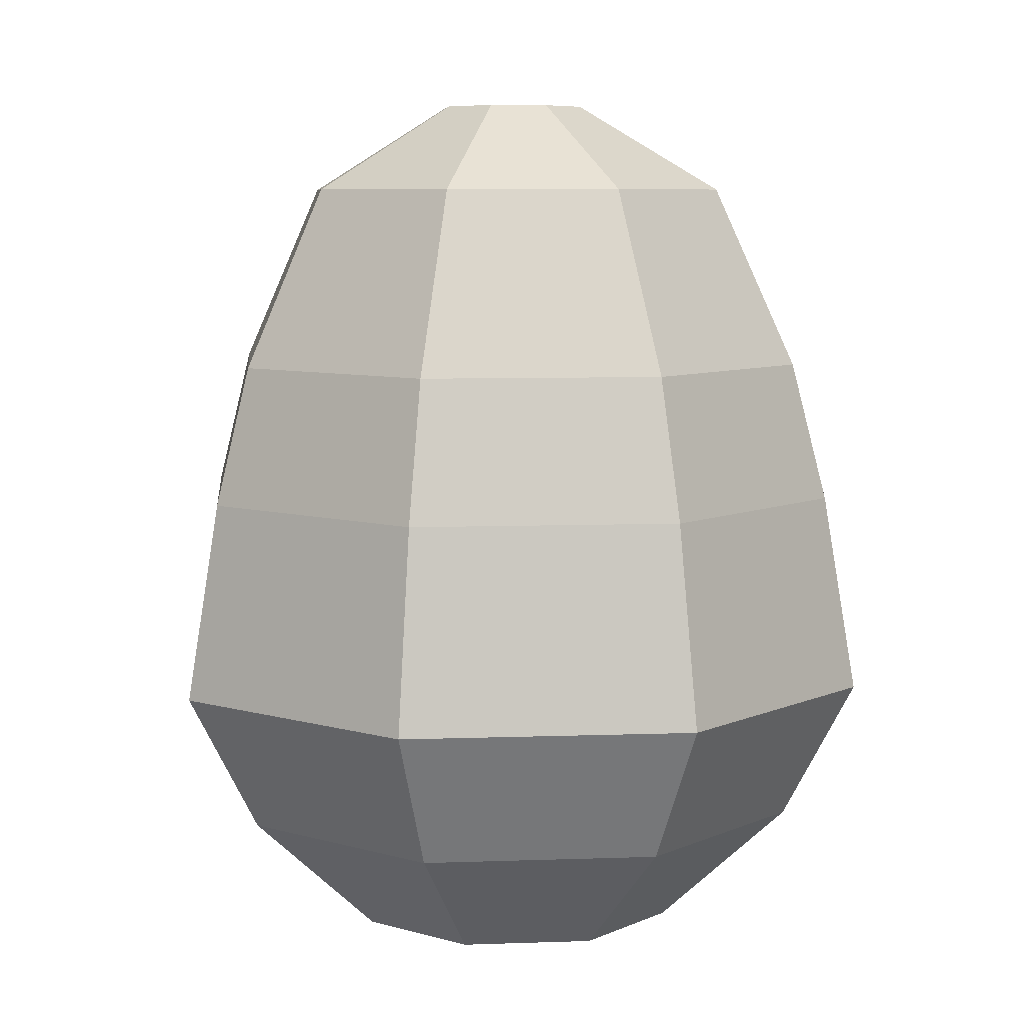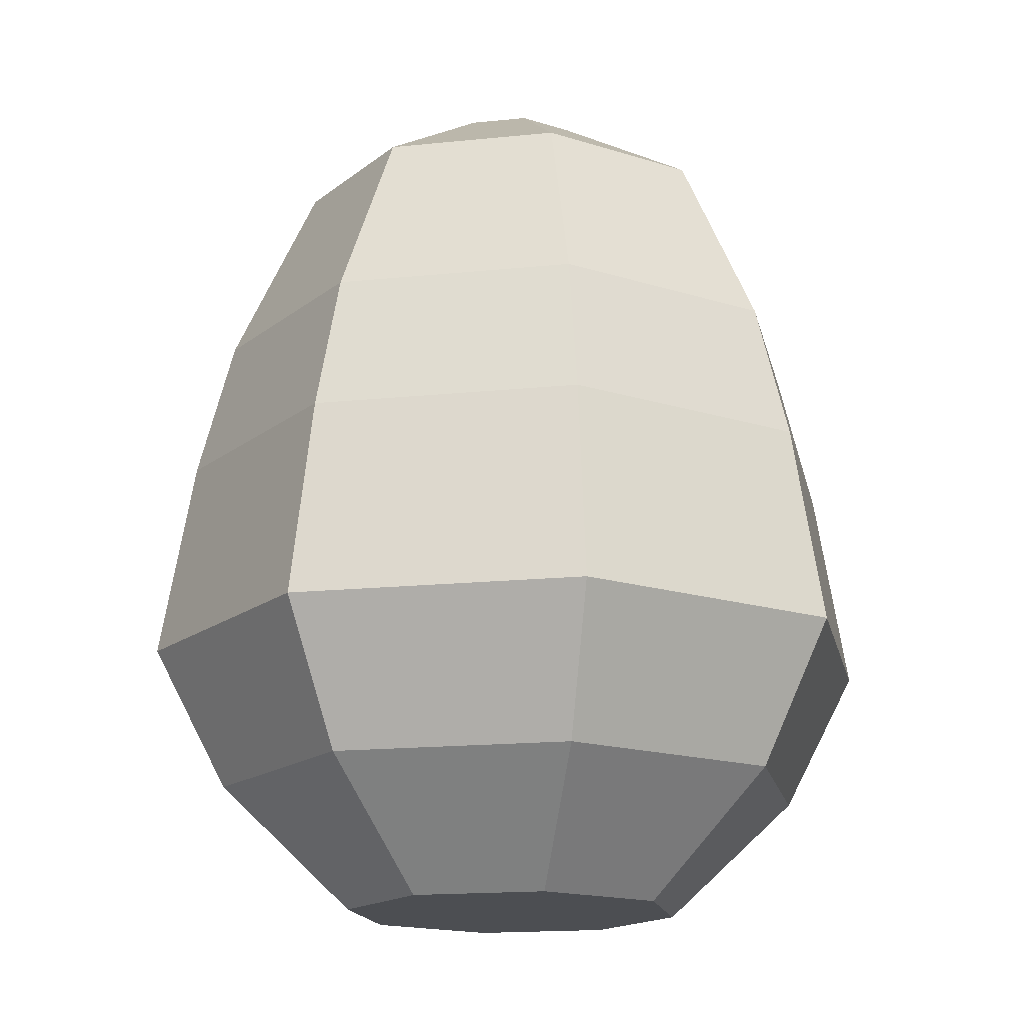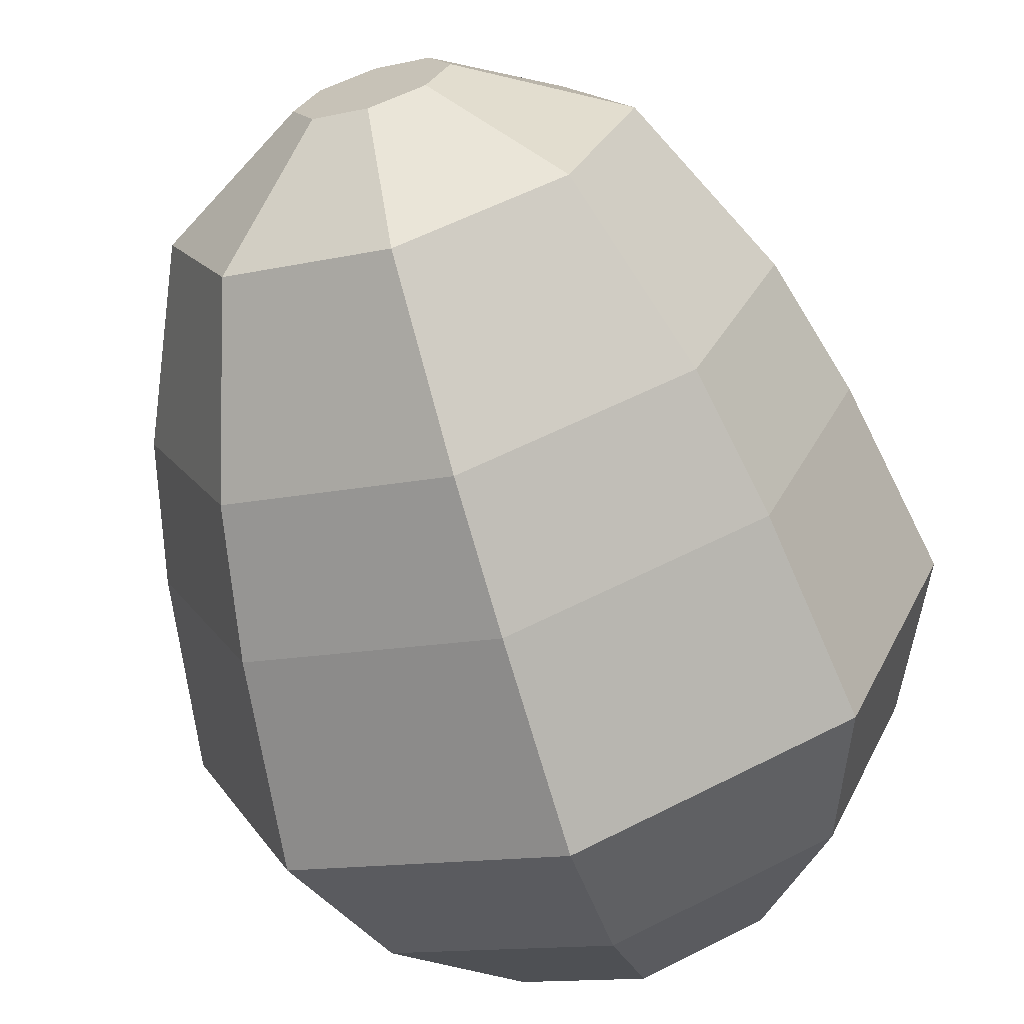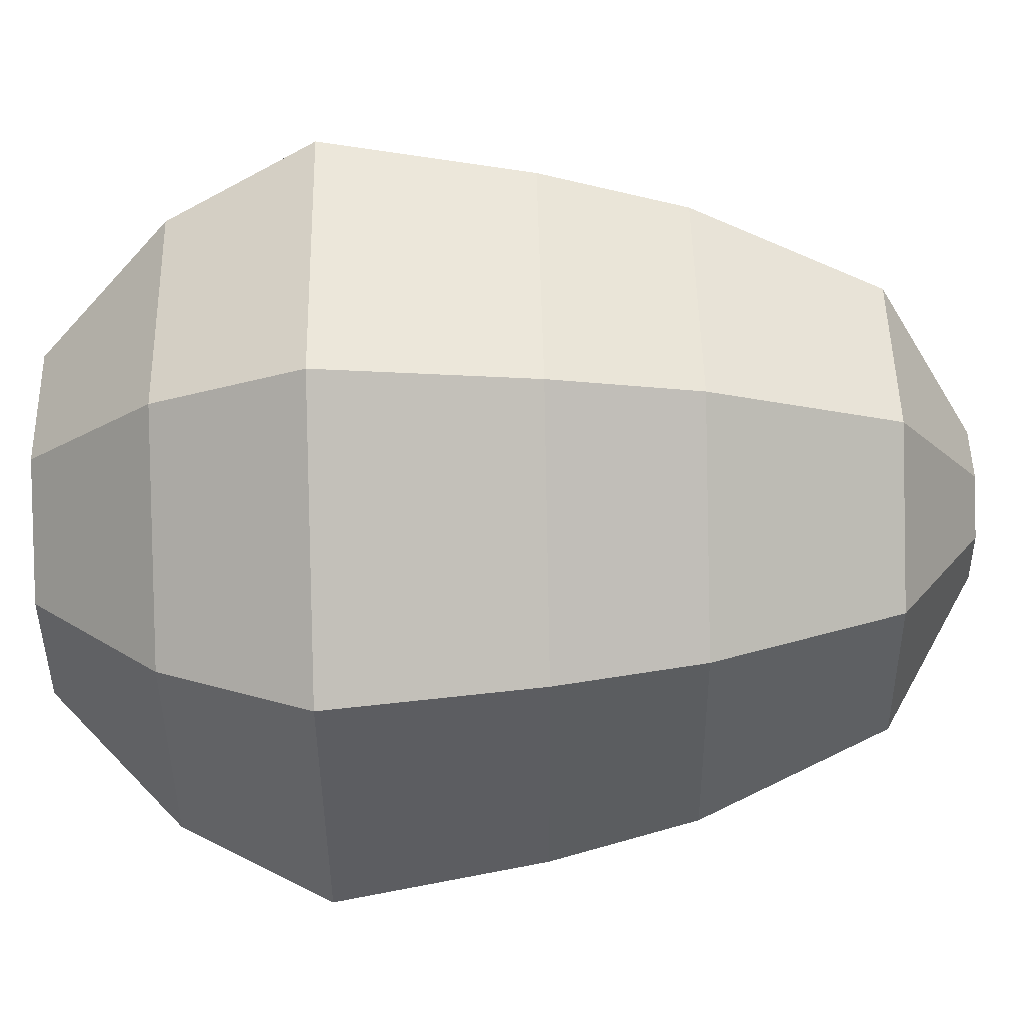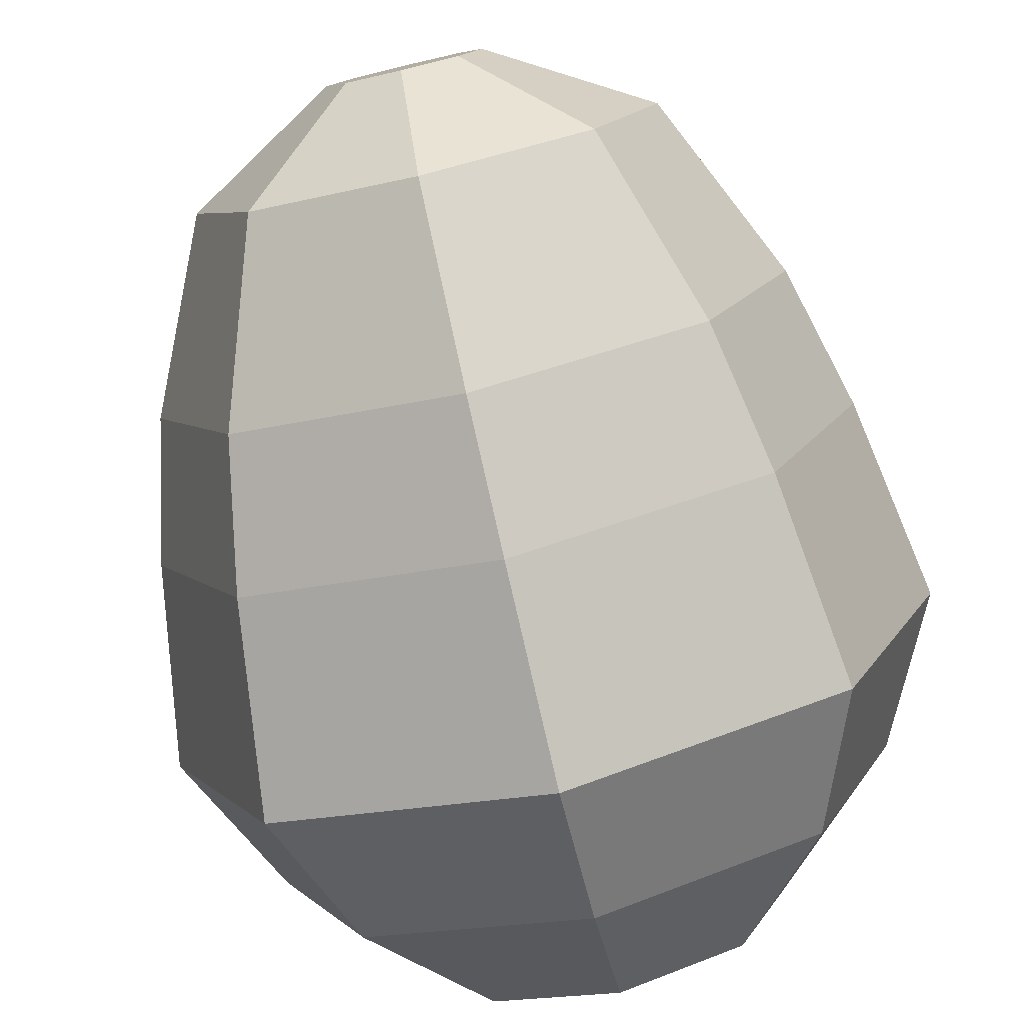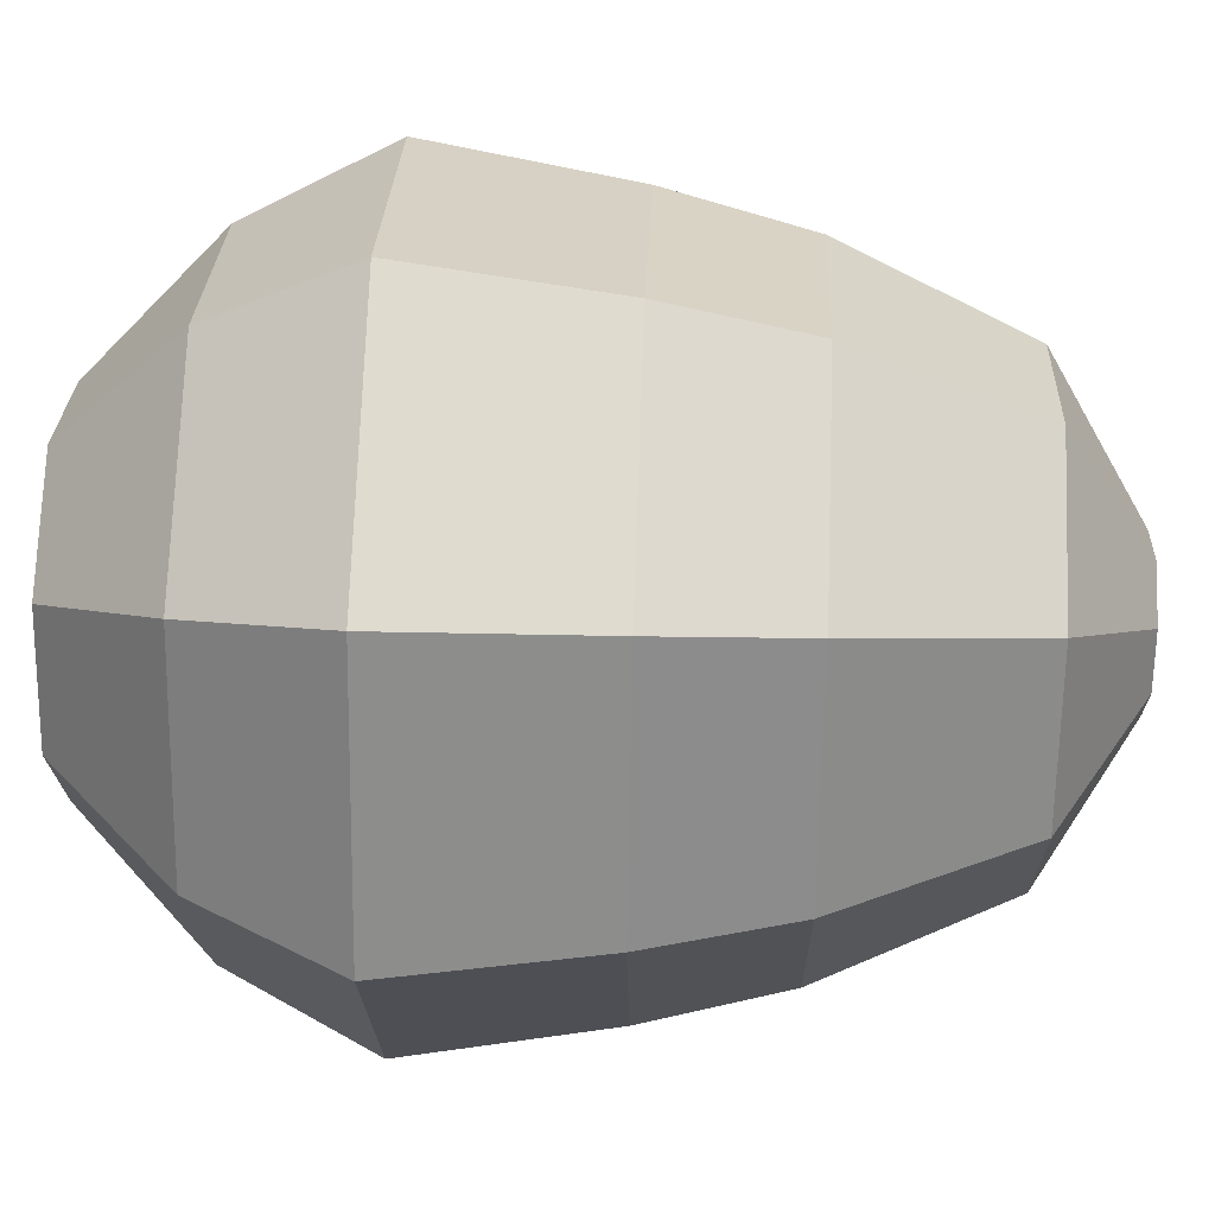
<metadata>
{"format":"obj","ext":"obj","renderer":"f3d","projection":"perspective","resolution":1024,"background":"white","views":[{"elev":7.3,"azim":61.7,"up":"+Y"},{"elev":-16.6,"azim":169.4,"up":"+Y"},{"elev":-67.5,"azim":-163.0,"up":"+Z"},{"elev":70.9,"azim":88.8,"up":"+Z"},{"elev":-78.9,"azim":-166.6,"up":"+Z"},{"elev":48.3,"azim":92.2,"up":"+Z"}]}
</metadata>
<code>
o mangoGreen.001
v -0.02237 0 0
v -0.01582 0 0.01582
v -0.01582 0 -0.01582
v 0 0 -0.02237
v 0 0 0.02237
v 0.01582 0 -0.01582
v 0.01582 0 0.01582
v 0.02237 0 0
v 0 0.01598 -0.03948
v 0.02792 0.01598 -0.02792
v -0.02792 0.01598 -0.02792
v -0.02792 0.01598 0.02792
v 0 0.01598 0.03948
v 0.02792 0.01598 0.02792
v 0.03948 0.01598 0
v -0.03948 0.01598 0
v -0.0347 0.03429 0.0347
v -0.04907 0.03429 0
v -0.03158 0.06032 0.03158
v -0.04466 0.06032 0
v -0.0347 0.03429 -0.0347
v 0 0.03429 -0.04907
v -0.03158 0.06032 -0.03158
v 0 0.03429 0.04907
v -0.03996 0.07851 0
v 0.02792 0.01598 -0.02792
v 0.02792 0.01598 0.02792
v 0.03948 0.01598 0
v -0.03158 0.06032 0.03158
v 0.0347 0.03429 0.0347
v 0.03158 0.06032 0.03158
v 0.04907 0.03429 0
v 0.04466 0.06032 0
v 0 0.03429 -0.04907
v -0.03158 0.06032 -0.03158
v 0 0.06032 -0.04466
v 0 0.03429 0.04907
v 0 0.06032 0.04466
v 0.0347 0.03429 -0.0347
v 0.03158 0.06032 -0.03158
v 0 0.07851 -0.03996
v 0.02826 0.07851 -0.02826
v -0.02826 0.07851 -0.02826
v 0.03996 0.07851 0
v -0.03996 0.07851 0
v -0.02826 0.07851 0.02826
v 0 0.07851 0.03996
v 0.02826 0.07851 0.02826
v -0.009767 0.1135 0
v -0.006907 0.1135 -0.006907
v -0.006907 0.1135 0.006907
v 0 0.1135 0.009767
v 0.006907 0.1135 0.006907
v 0 0.1135 -0.009767
v 0.006907 0.1135 -0.006907
v 0.009767 0.1135 0
v 0.02056 0.1022 0.02056
v 0.02908 0.1022 0
v 0.02056 0.1022 -0.02056
v -0.02908 0.1022 0
v -0.02056 0.1022 -0.02056
v 0 0.1022 -0.02908
v -0.02056 0.1022 0.02056
v 0 0.1022 0.02908
f 3 2 1
f 2 3 4
f 2 4 5
f 5 4 6
f 5 6 7
f 7 6 8
f 10 4 9
f 4 10 6
f 9 3 11
f 3 9 4
f 2 13 12
f 13 2 5
f 8 14 7
f 14 8 15
f 1 12 16
f 12 1 2
f 7 13 5
f 13 7 14
f 10 8 6
f 8 10 15
f 11 1 16
f 1 11 3
f 19 18 17
f 18 19 20
f 23 22 21
f 19 17 24
f 23 18 20
f 18 23 21
f 18 12 17
f 12 18 16
f 22 10 9
f 21 16 18
f 16 21 11
f 24 12 13
f 12 24 17
f 21 9 11
f 9 21 22
f 14 24 13
f 25 23 20
f 19 25 20
f 32 31 30
f 31 32 33
f 34 35 36
f 37 38 29
f 39 33 32
f 33 39 40
f 36 39 34
f 39 36 40
f 31 37 30
f 37 31 38
f 27 32 30
f 32 27 28
f 26 34 39
f 28 39 32
f 39 28 26
f 37 27 30
f 42 36 41
f 36 42 40
f 43 36 35
f 36 43 41
f 44 40 42
f 40 44 33
f 35 45 43
f 38 46 29
f 46 38 47
f 38 48 47
f 48 38 31
f 45 29 46
f 31 44 48
f 44 31 33
f 44 57 48
f 57 44 58
f 42 58 44
f 58 42 59
f 61 45 60
f 45 61 43
f 61 41 43
f 41 61 62
f 62 42 41
f 42 62 59
f 63 45 46
f 45 63 60
f 57 47 48
f 47 57 64
f 64 46 47
f 46 64 63
f 50 60 49
f 60 50 61
f 58 53 57
f 53 58 56
f 53 64 57
f 64 53 52
f 54 59 62
f 59 54 55
f 58 55 56
f 55 58 59
f 50 62 61
f 62 50 54
f 52 63 64
f 63 52 51
f 51 60 63
f 60 51 49
f 54 50 49 51 52 53 56 55

</code>
